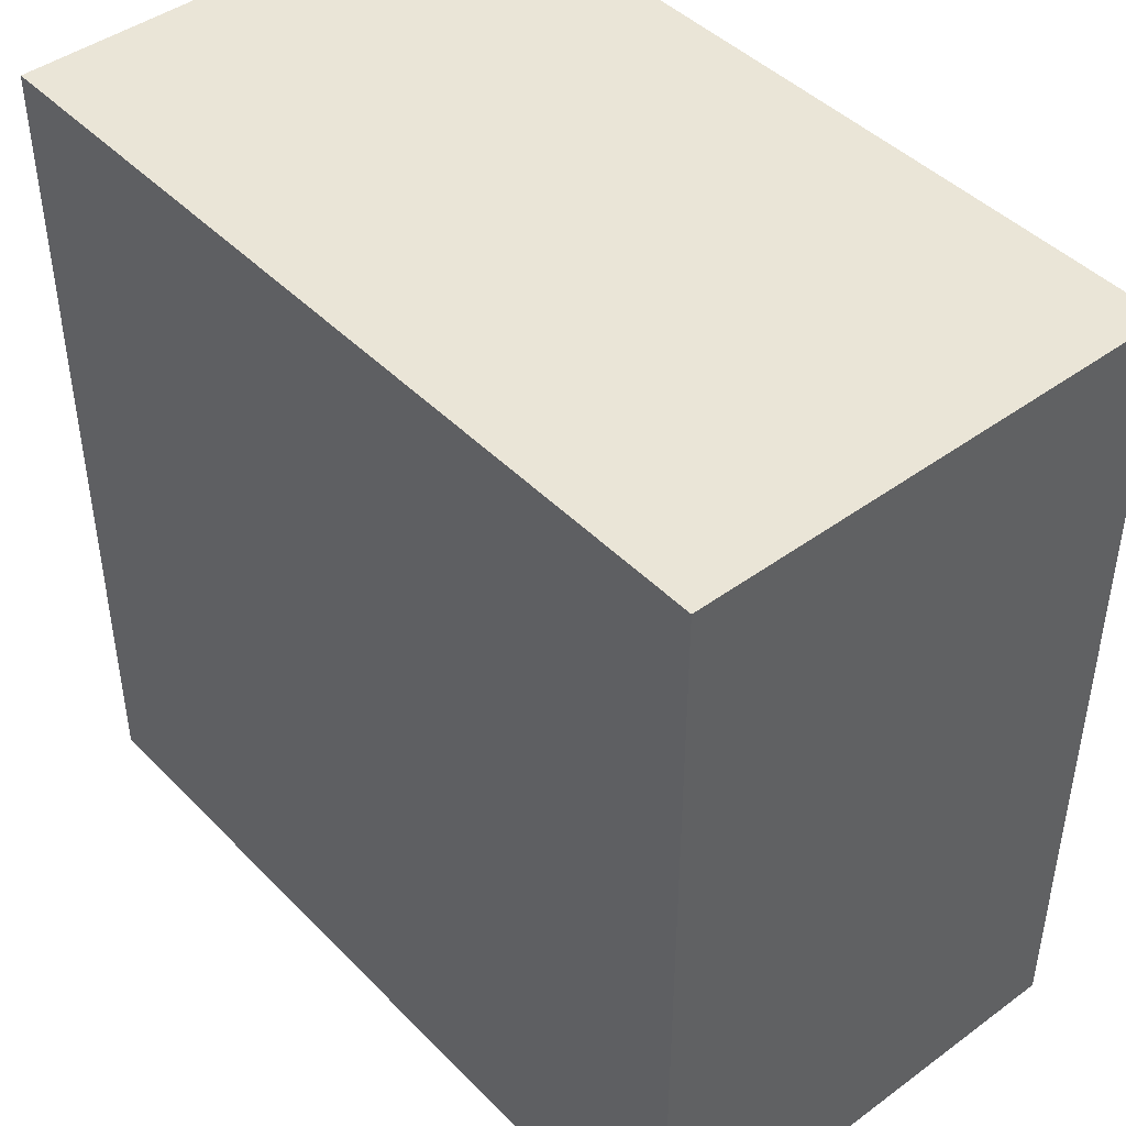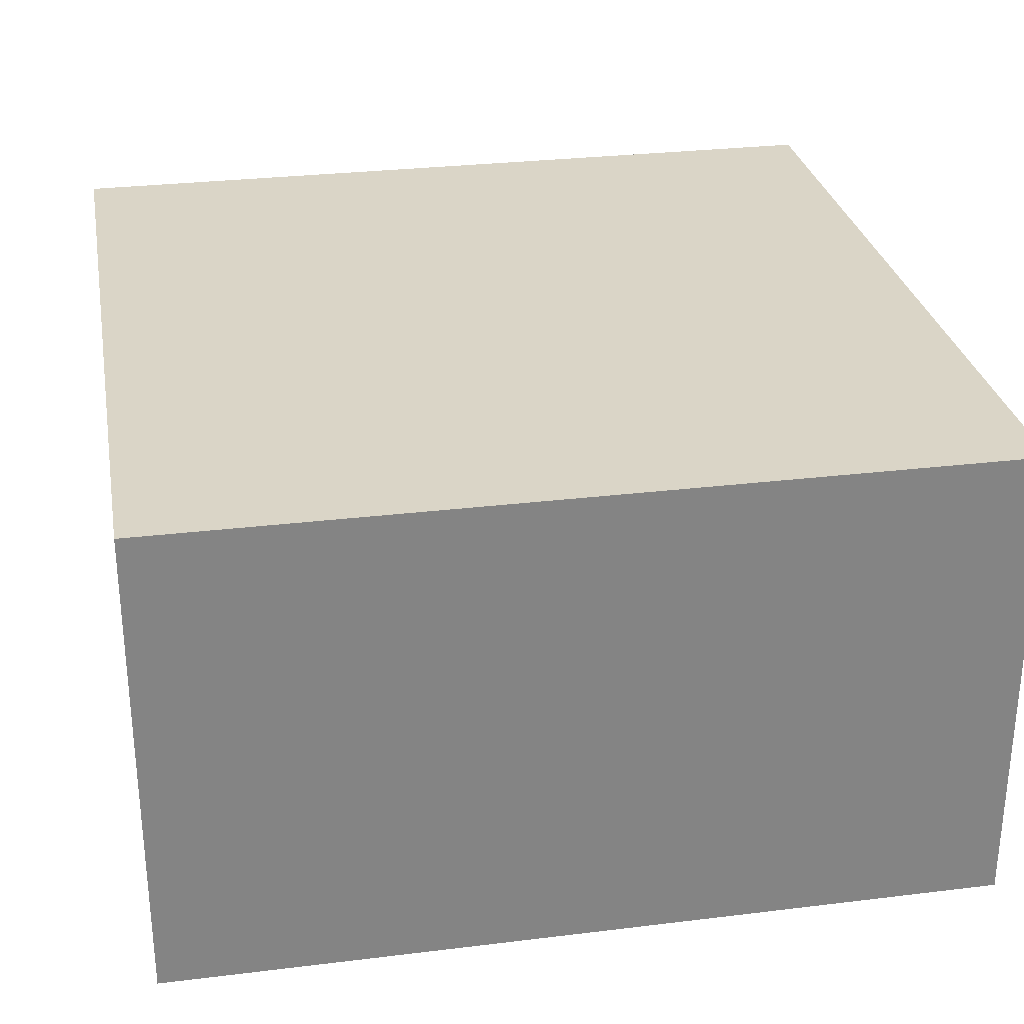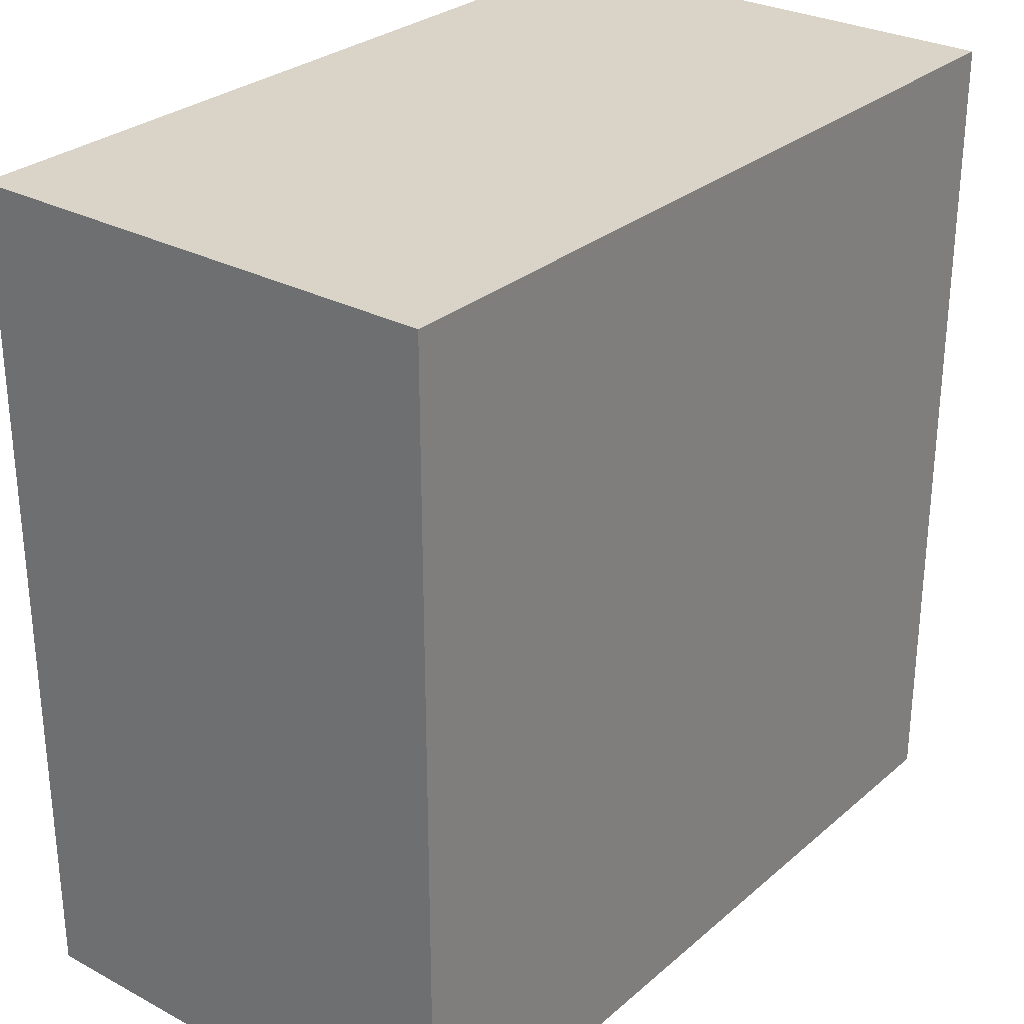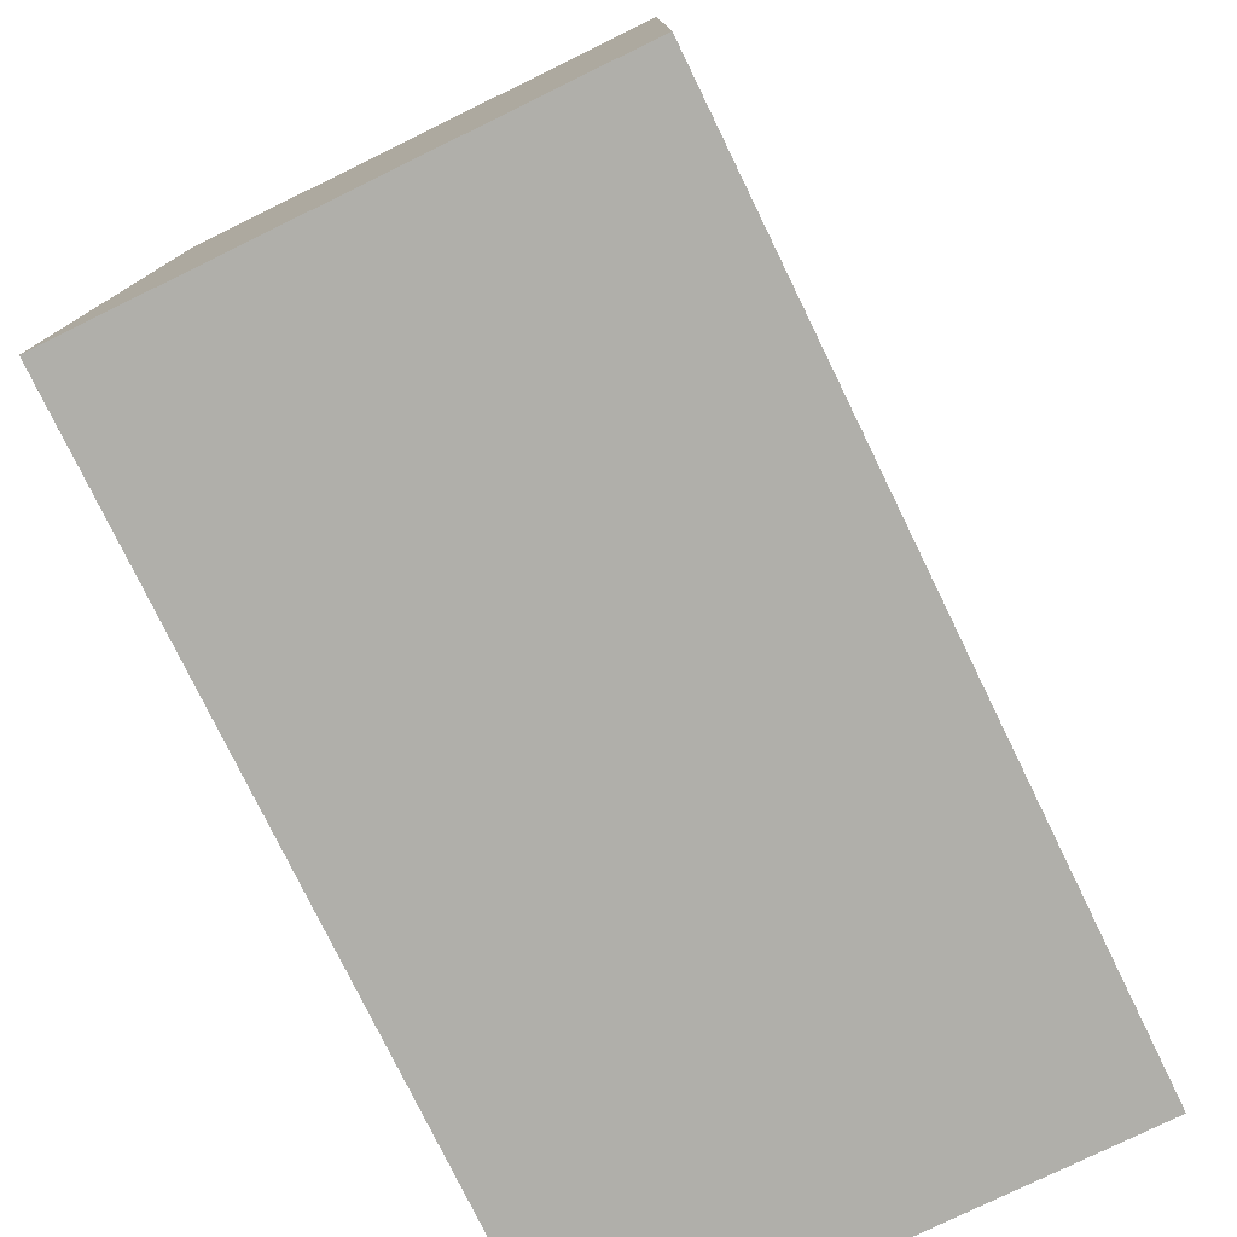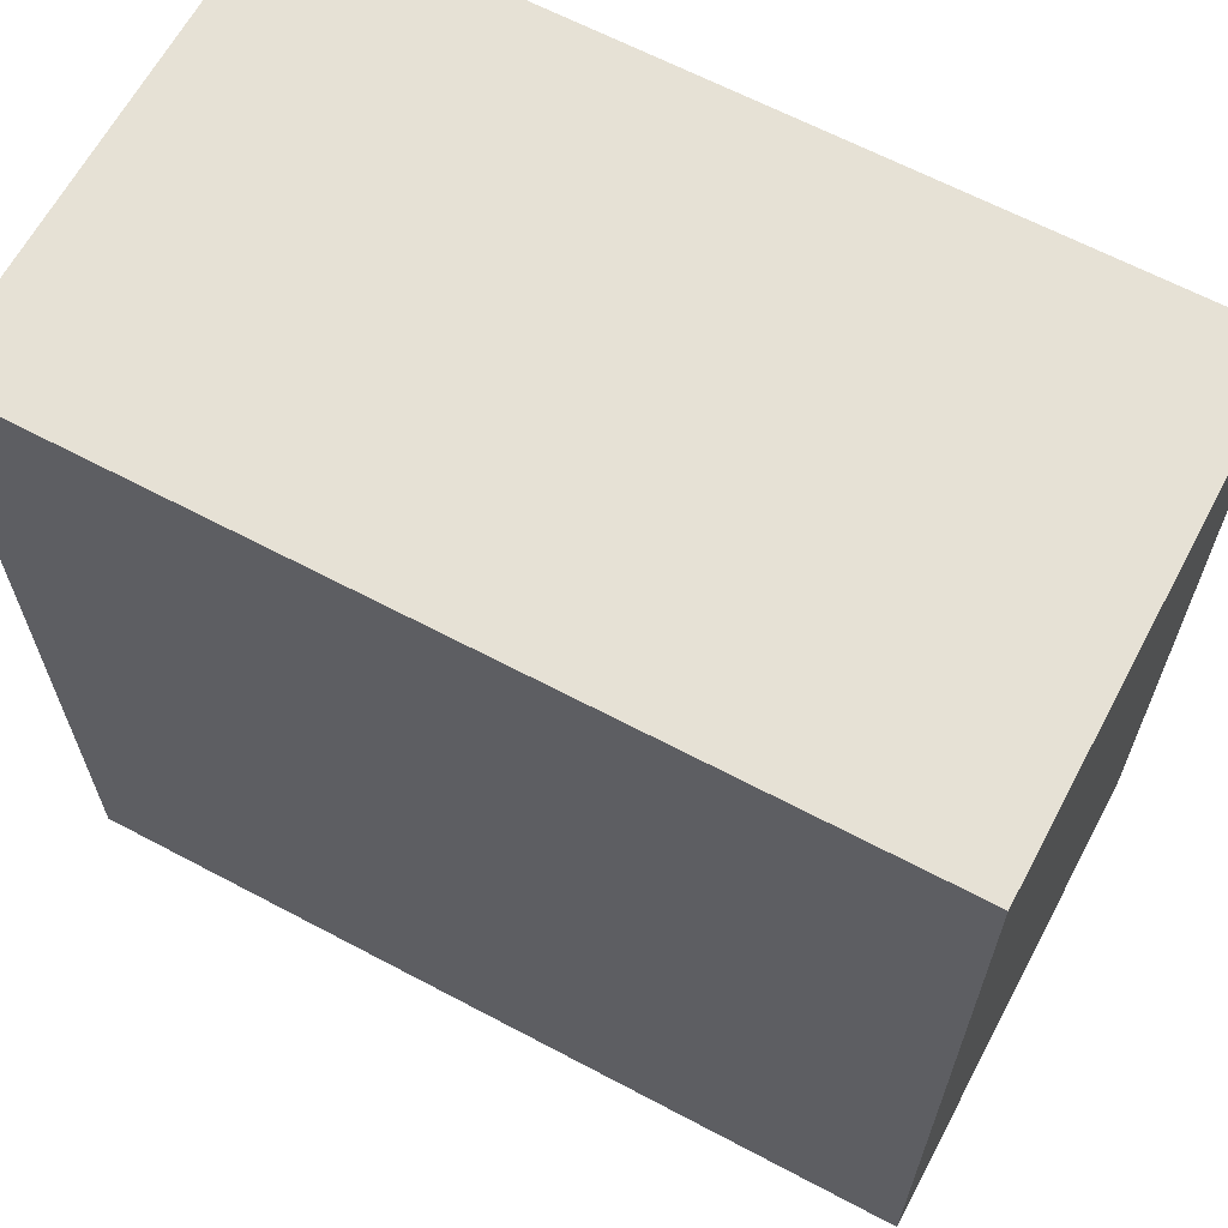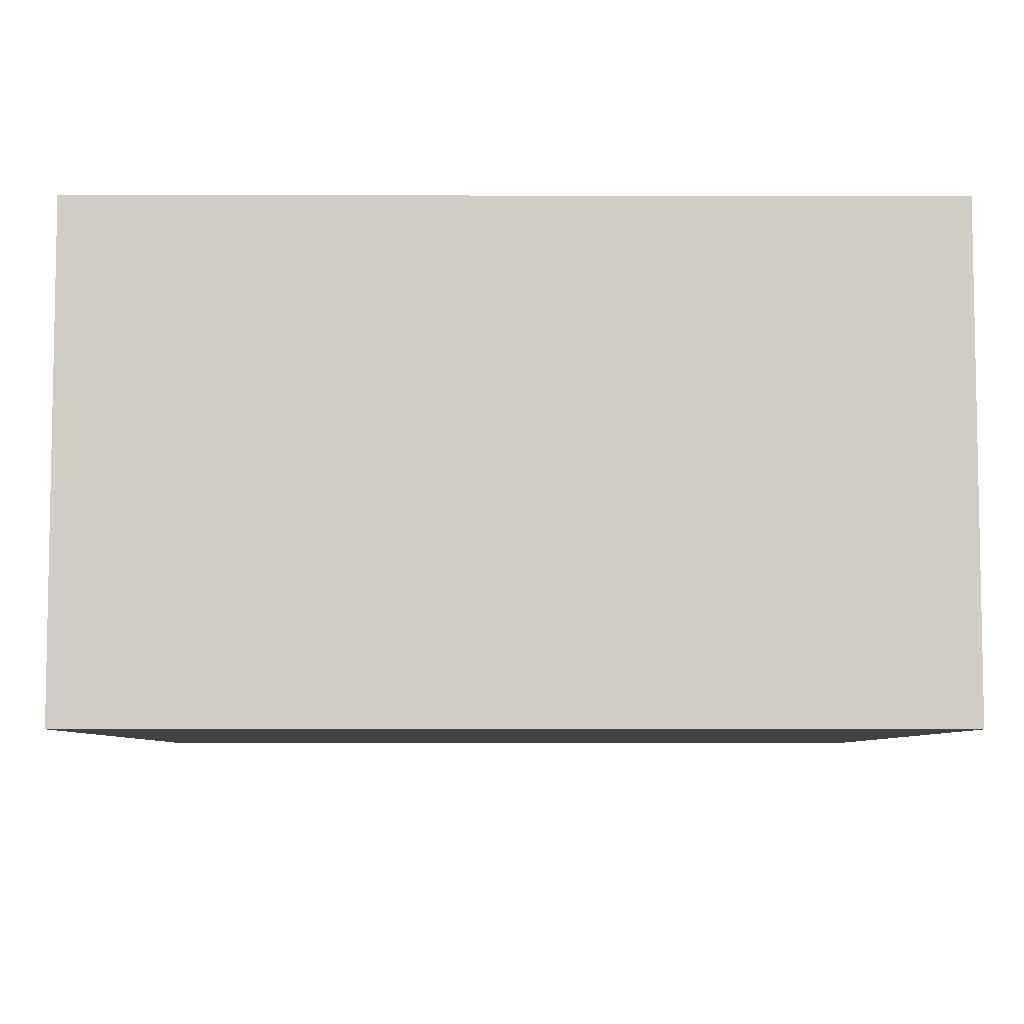
<metadata>
{"format":"obj","ext":"obj","renderer":"f3d","projection":"perspective","resolution":1024,"background":"white","views":[{"elev":44.4,"azim":49.5,"up":"+Z"},{"elev":29.0,"azim":-10.3,"up":"+Y"},{"elev":28.7,"azim":128.5,"up":"+Z"},{"elev":-78.0,"azim":116.0,"up":"+Z"},{"elev":64.5,"azim":28.1,"up":"+Z"},{"elev":-6.6,"azim":-0.4,"up":"+Y"}]}
</metadata>
<code>
g COL_JumpPlatform08_MO05
v -0.005 -0.002907 0.004992
v -0.005 0.002907 0.004992
v 0.005 0.002907 0.004992
v 0.005 -0.002907 0.004992
v -0.005 0.002907 0.004992
v -0.005 0.002907 -0.004992
v 0.005 0.002907 -0.004992
v 0.005 0.002907 0.004992
v -0.005 0.002907 -0.004992
v -0.005 -0.002907 -0.004992
v 0.005 -0.002907 -0.004992
v 0.005 0.002907 -0.004992
v -0.005 -0.002907 -0.004992
v -0.005 -0.002907 0.004992
v 0.005 -0.002907 0.004992
v 0.005 -0.002907 -0.004992
v 0.005 -0.002907 0.004992
v 0.005 0.002907 0.004992
v 0.005 0.002907 -0.004992
v 0.005 -0.002907 -0.004992
v -0.005 -0.002907 -0.004992
v -0.005 0.002907 -0.004992
v -0.005 0.002907 0.004992
v -0.005 -0.002907 0.004992
g COL_JumpPlatform08_MO05_0
f 3 2 1
f 4 3 1
f 7 6 5
f 8 7 5
f 11 10 9
f 12 11 9
f 15 14 13
f 16 15 13
f 19 18 17
f 20 19 17
f 23 22 21
f 24 23 21

</code>
